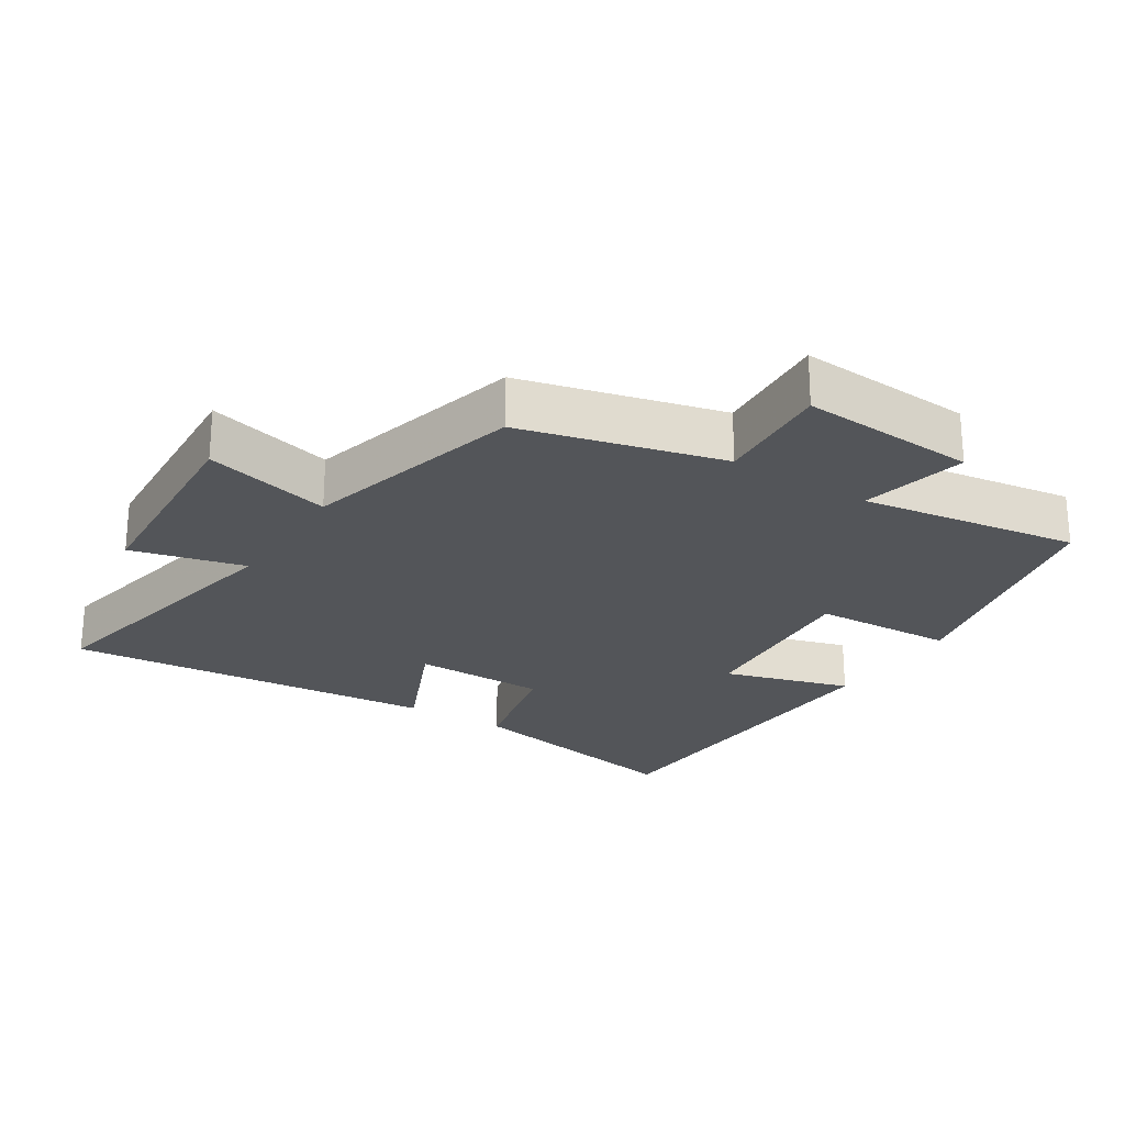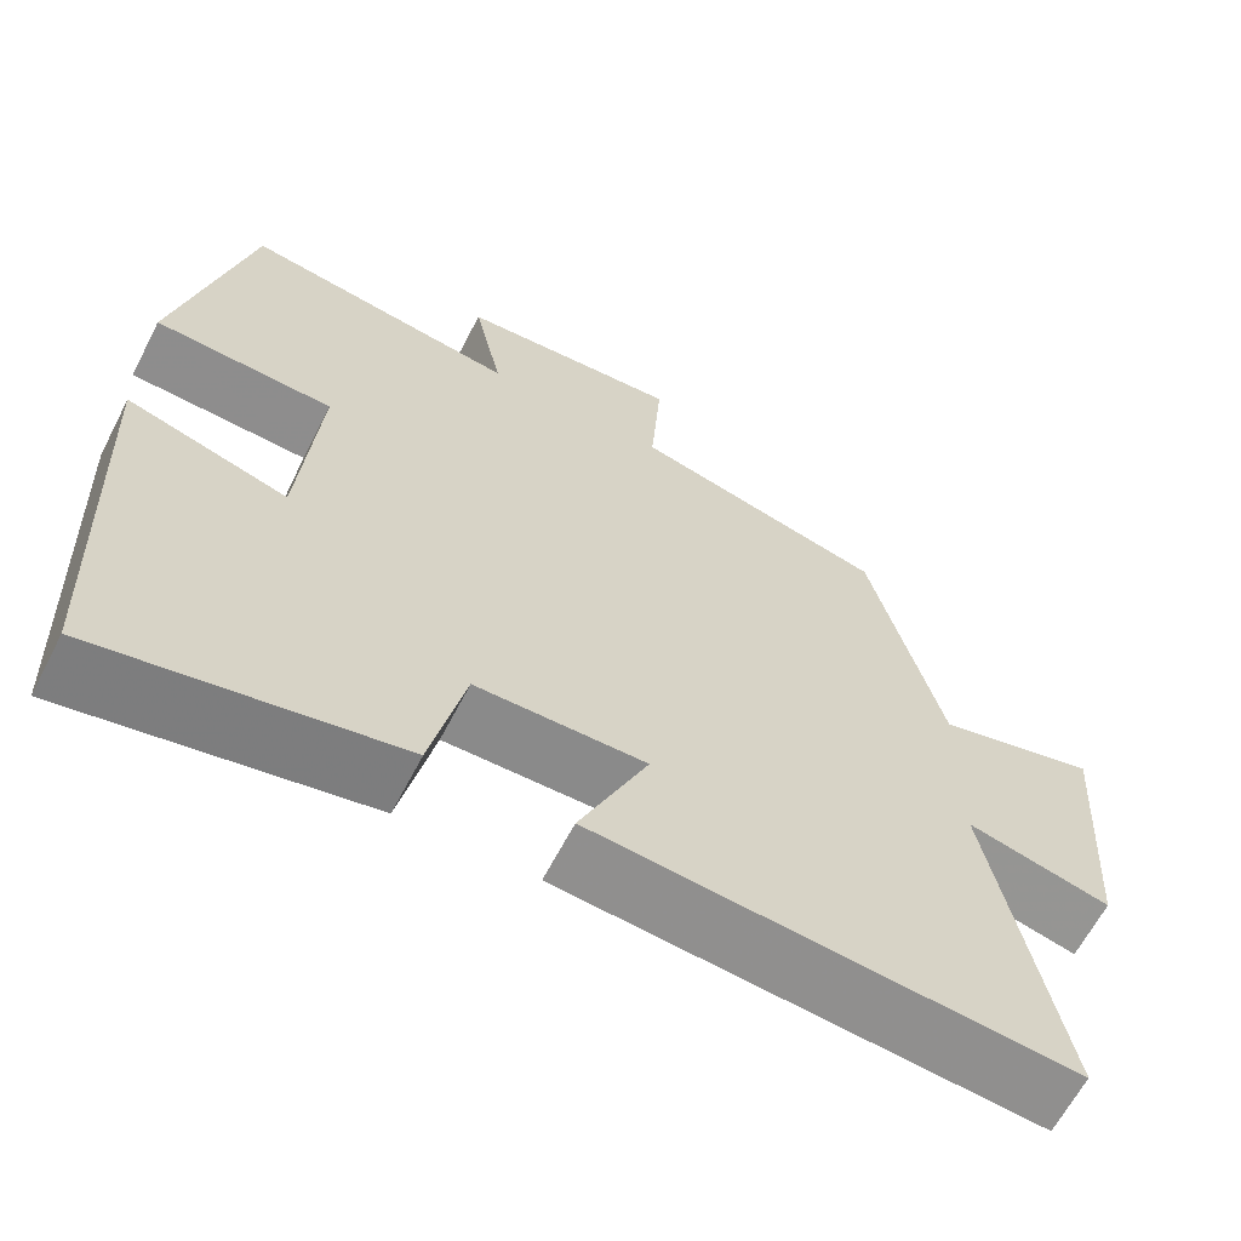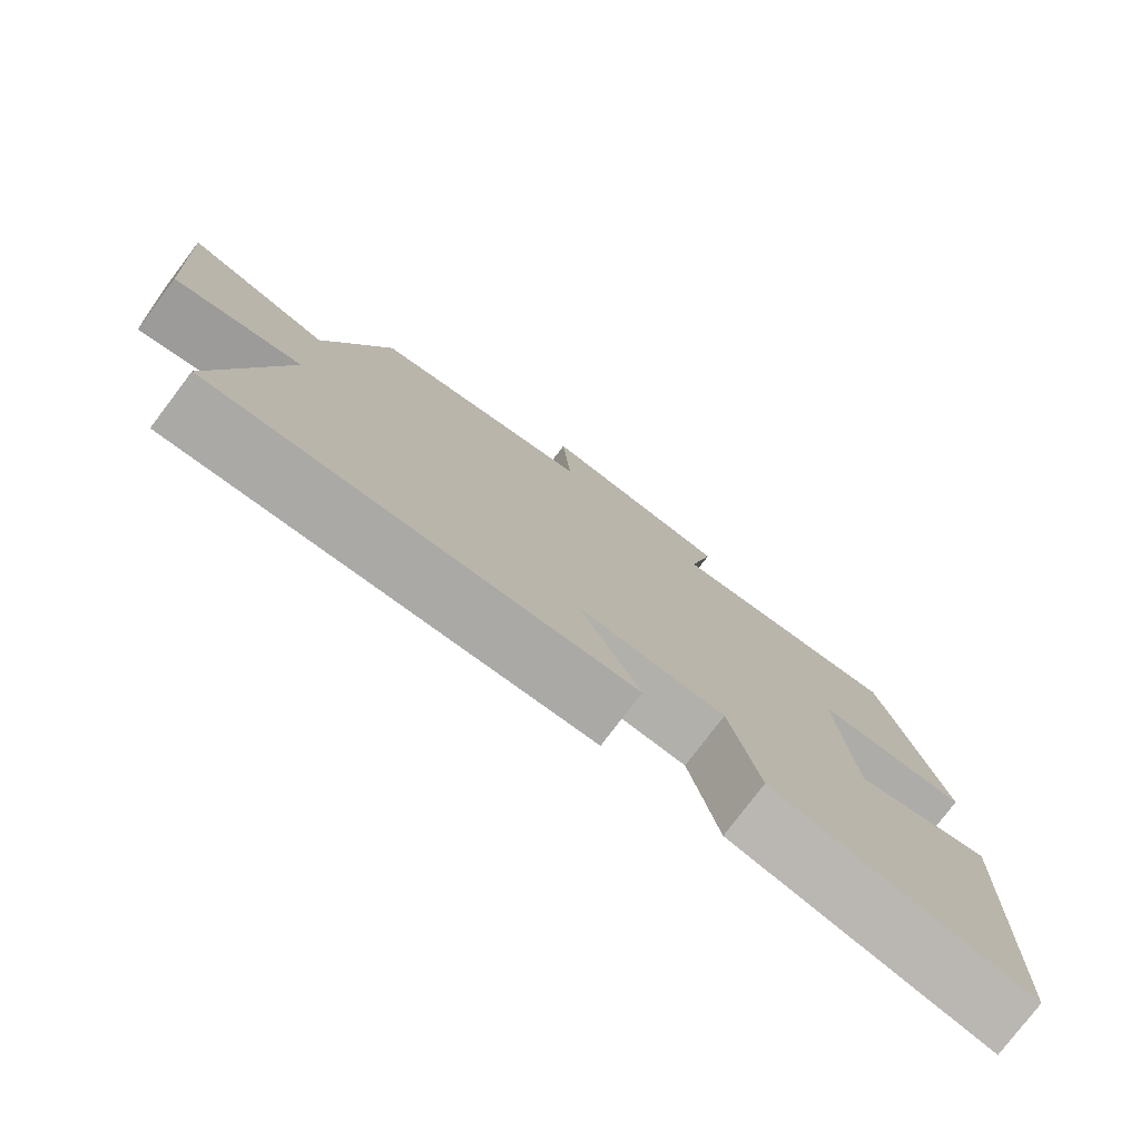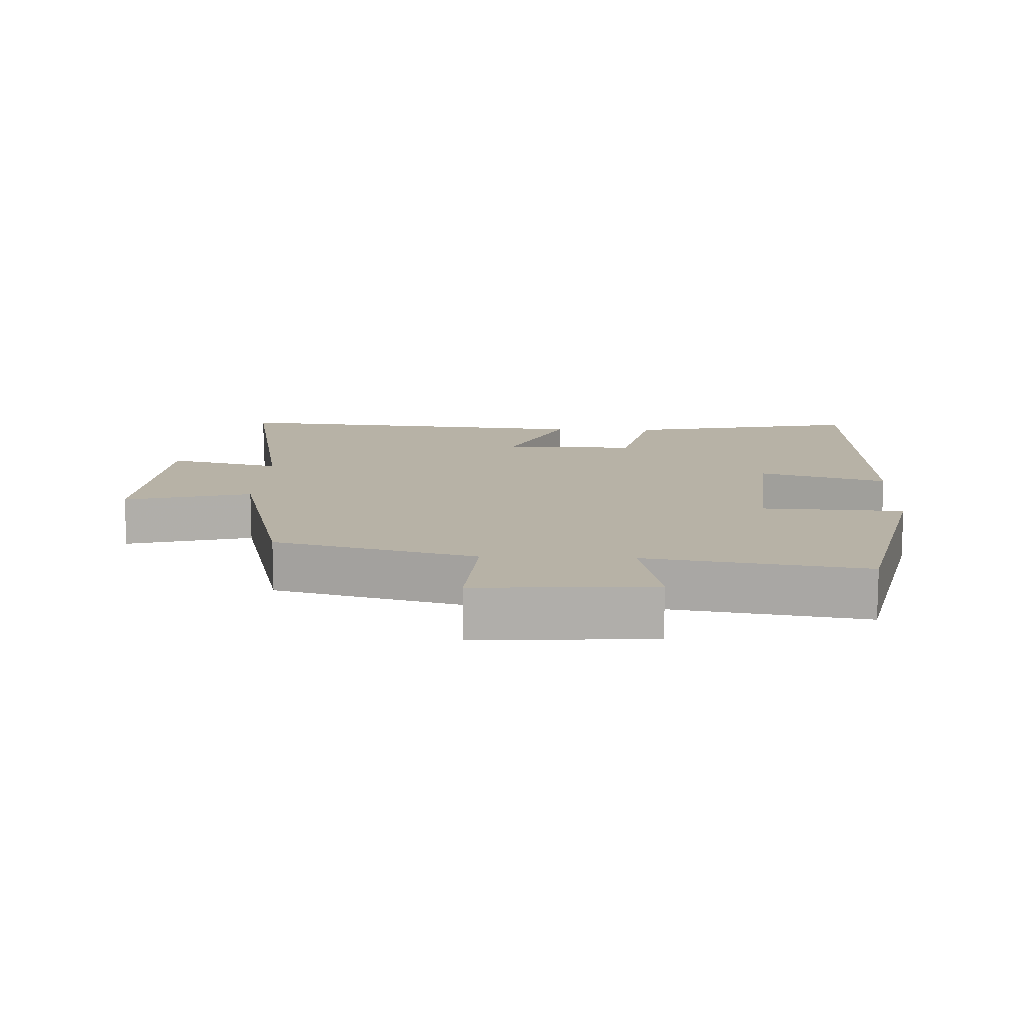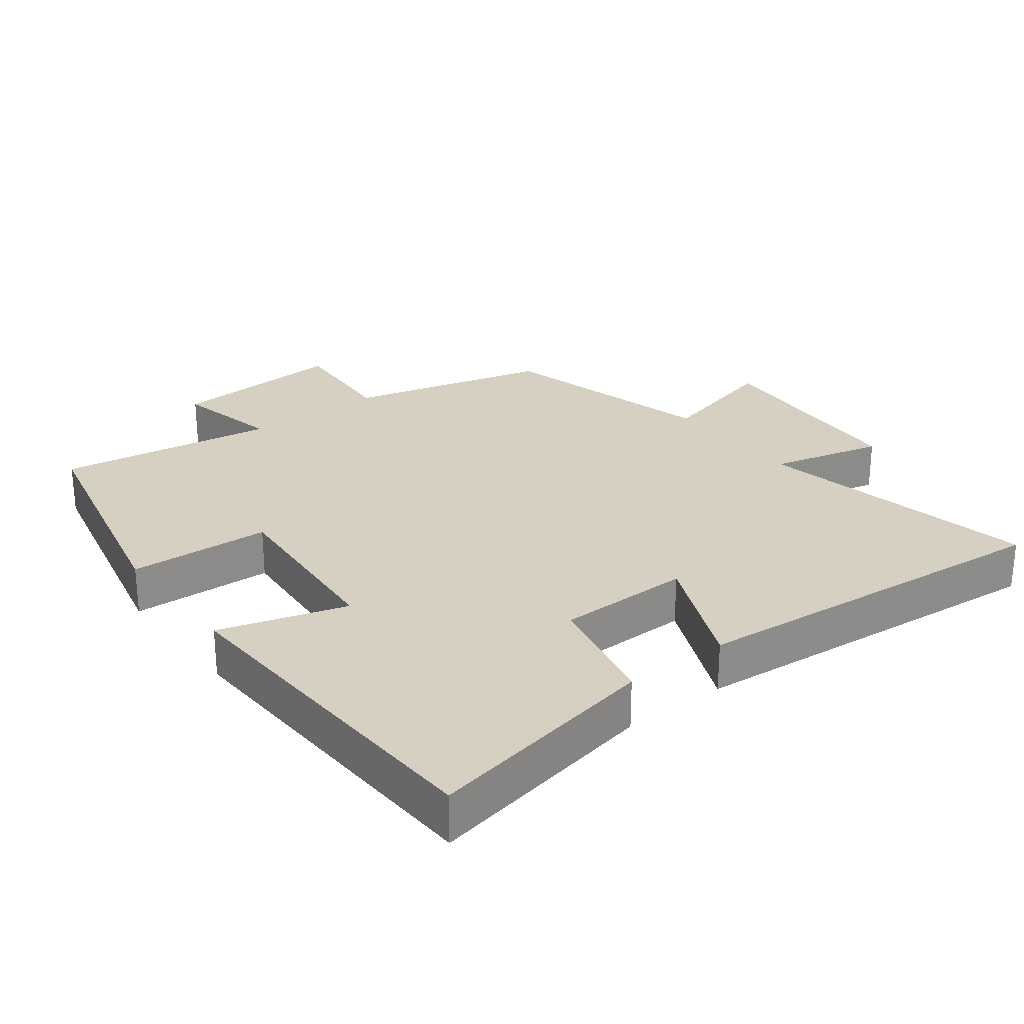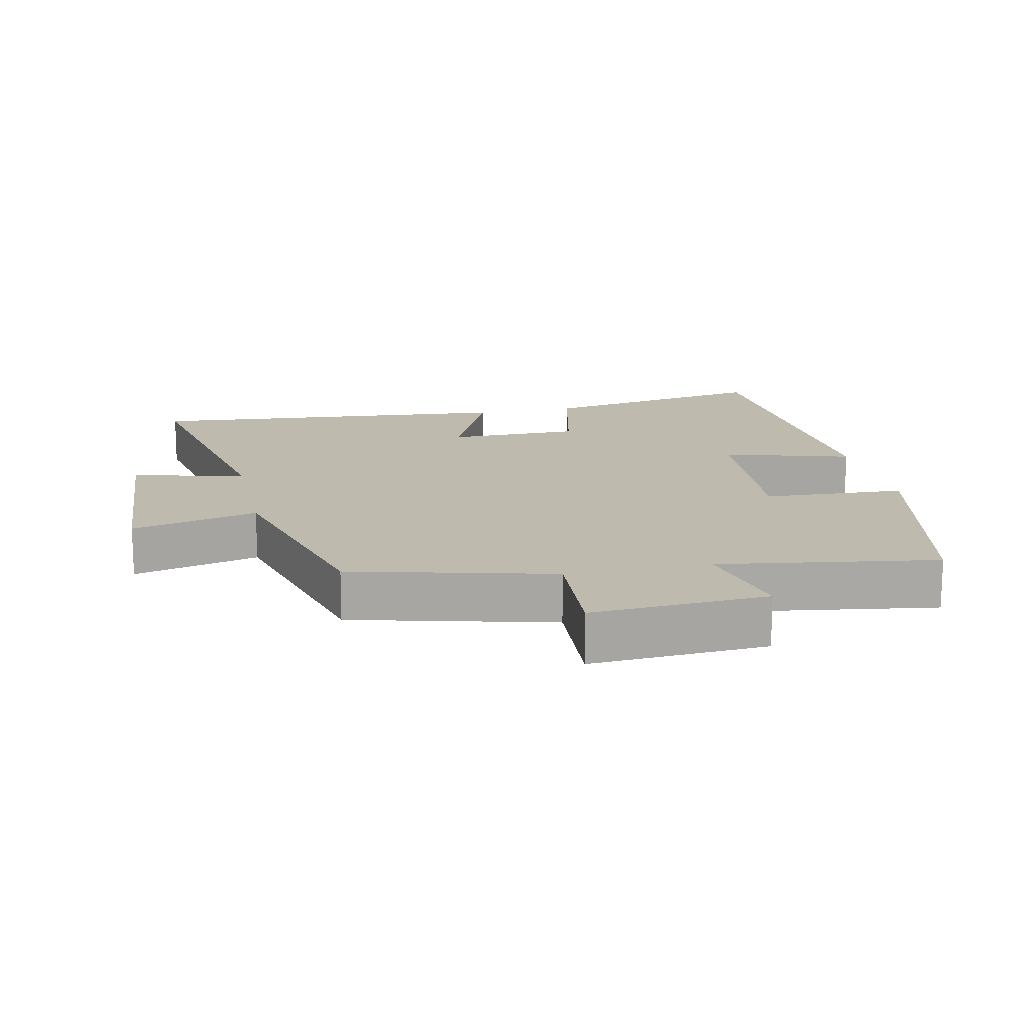
<metadata>
{"format":"obj","ext":"obj","renderer":"f3d","projection":"perspective","resolution":1024,"background":"white","views":[{"elev":-24.2,"azim":-32.6,"up":"+Y"},{"elev":-63.7,"azim":152.7,"up":"+Z"},{"elev":-78.2,"azim":-37.2,"up":"+Z"},{"elev":12.3,"azim":2.3,"up":"+Y"},{"elev":26.5,"azim":142.5,"up":"+Y"},{"elev":15.5,"azim":-12.3,"up":"+Y"}]}
</metadata>
<code>
v 0.416 0.07 0.549
v 0.5 0.07 0.182
v 0.29 0.07 0.172
v 0.312 0.07 -0.1
v 0.5 0.07 -0.044
v 0.479 0.07 -0.568
v 0.13 0.07 -0.5
v 0.09 0.07 -0.322
v -0.108 0.07 -0.32
v -0.028 0.07 -0.5
v -0.581 0.07 -0.549
v -0.5 0.07 -0.13
v -0.667 0.07 -0.172
v -0.687 0.07 0.146
v -0.5 0.07 0.098
v -0.416 0.07 0.424
v -0.12 0.07 0.5
v -0.132 0.07 0.672
v 0.128 0.07 0.656
v 0.094 0.07 0.5
v 0.416 0 0.549
v 0.5 0 0.182
v 0.29 0 0.172
v 0.312 0 -0.1
v 0.5 0 -0.044
v 0.479 0 -0.568
v 0.13 0 -0.5
v 0.09 0 -0.322
v -0.108 0 -0.32
v -0.028 0 -0.5
v -0.581 0 -0.549
v -0.5 0 -0.13
v -0.667 0 -0.172
v -0.687 0 0.146
v -0.5 0 0.098
v -0.416 0 0.424
v -0.12 0 0.5
v -0.132 0 0.672
v 0.128 0 0.656
v 0.094 0 0.5
f 17 18 19 20
f 15 16 17 20
f 15 20 1
f 12 13 14 15
f 12 15 1
f 9 10 11 12
f 8 9 12 1
f 4 5 6 7
f 3 4 7 8
f 1 2 3
f 1 3 8
f 40 39 38 37
f 40 37 36 35
f 21 40 35
f 35 34 33 32
f 21 35 32
f 32 31 30 29
f 21 32 29 28
f 27 26 25 24
f 28 27 24 23
f 23 22 21
f 28 23 21
f 1 21 22 2
f 2 22 23 3
f 3 23 24 4
f 4 24 25 5
f 5 25 26 6
f 6 26 27 7
f 7 27 28 8
f 8 28 29 9
f 9 29 30 10
f 10 30 31 11
f 11 31 32 12
f 12 32 33 13
f 13 33 34 14
f 14 34 35 15
f 15 35 36 16
f 16 36 37 17
f 17 37 38 18
f 18 38 39 19
f 19 39 40 20
f 20 40 21 1

</code>
